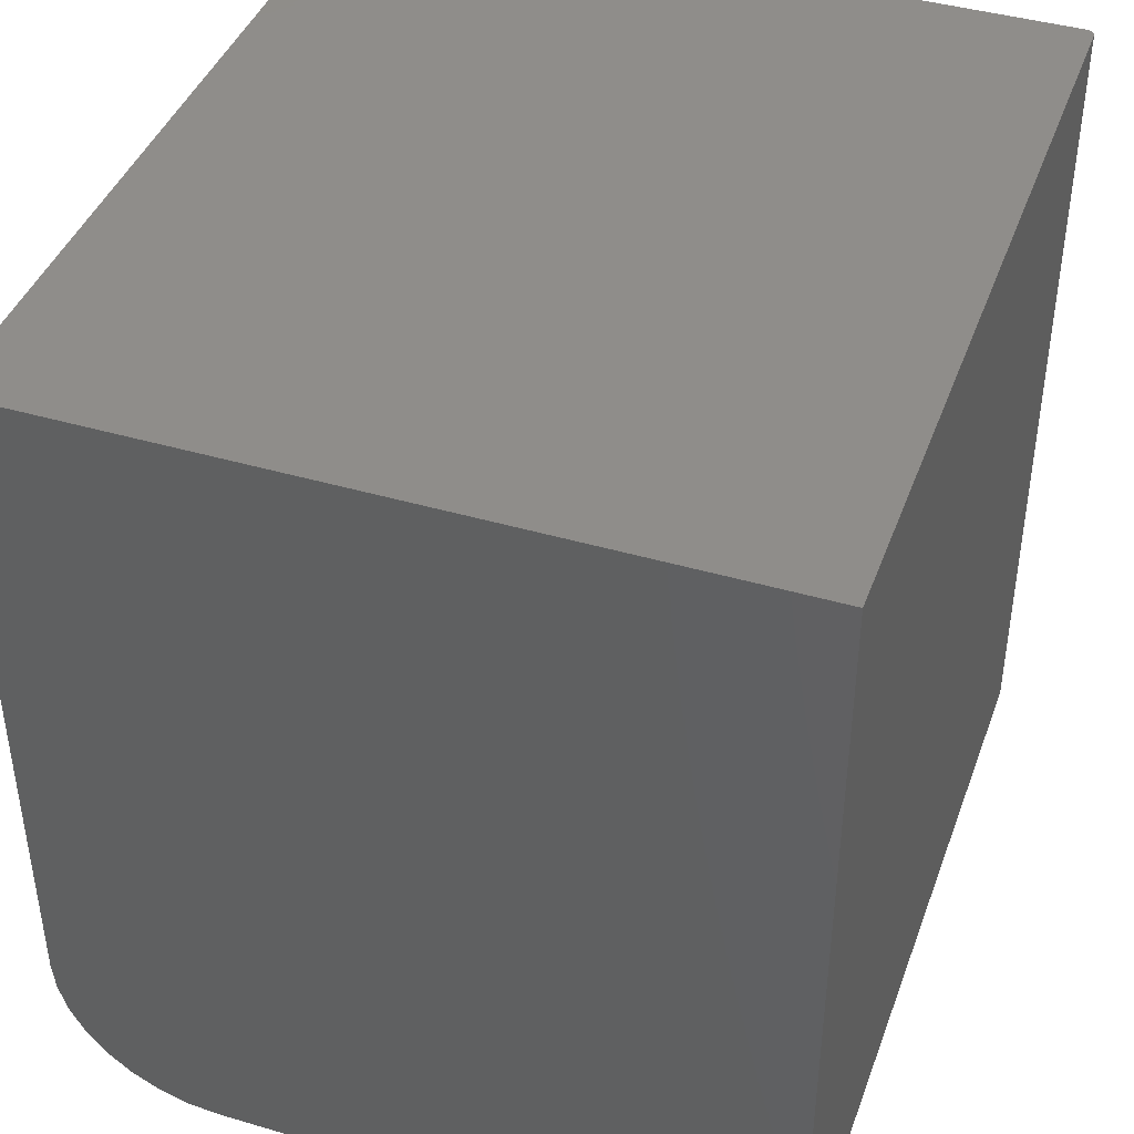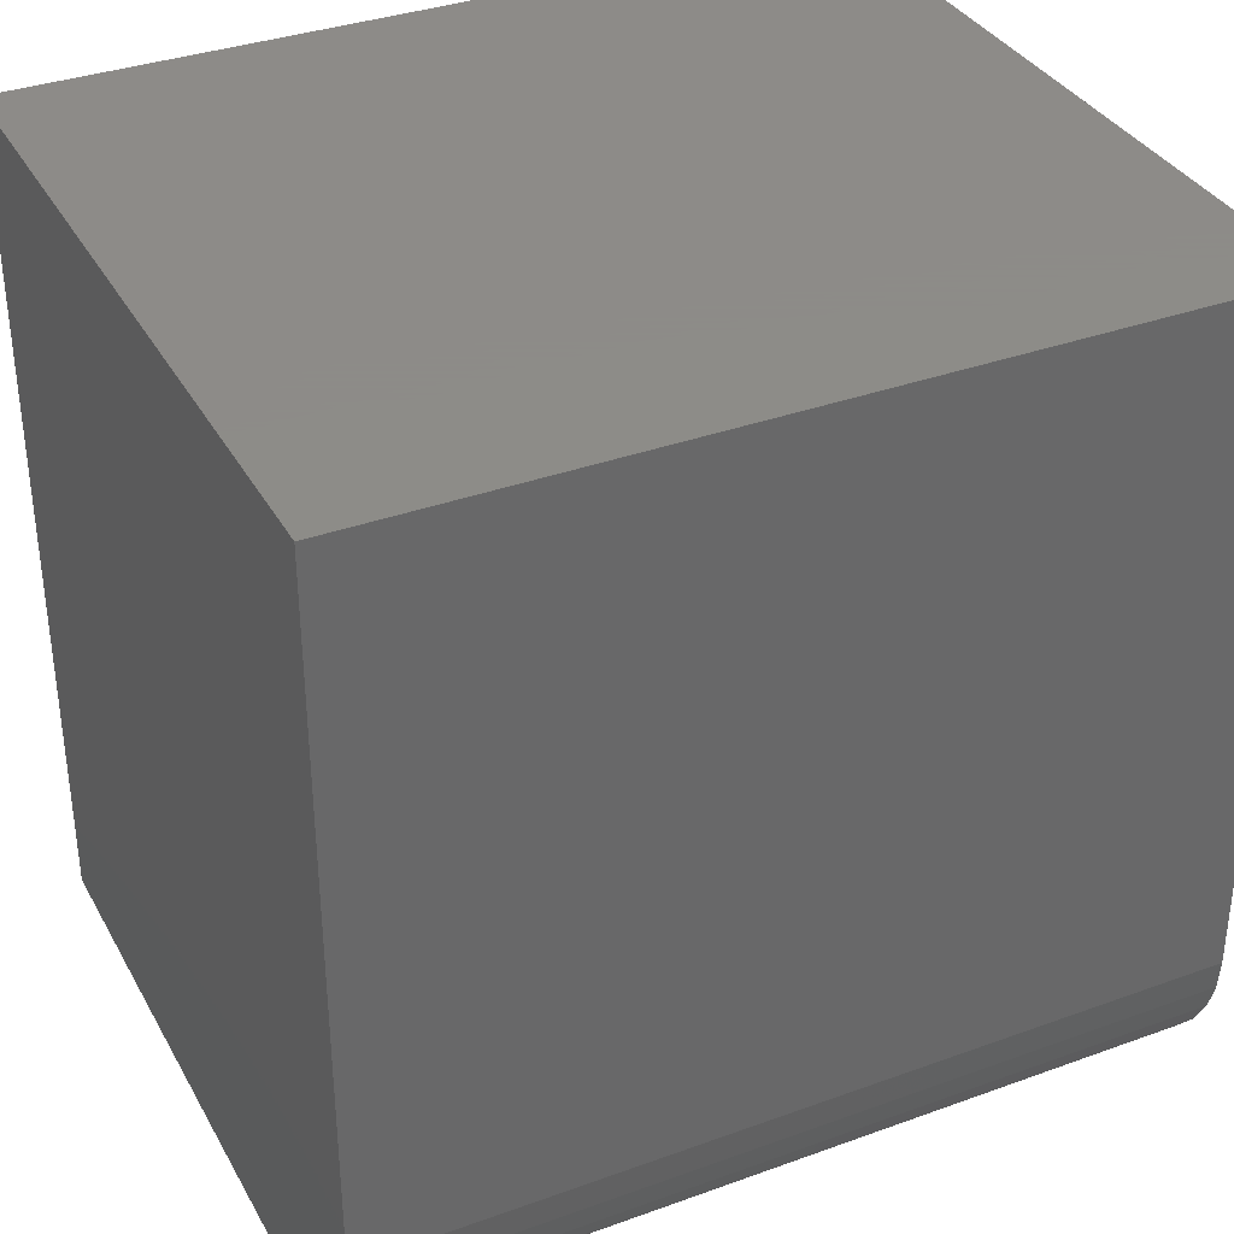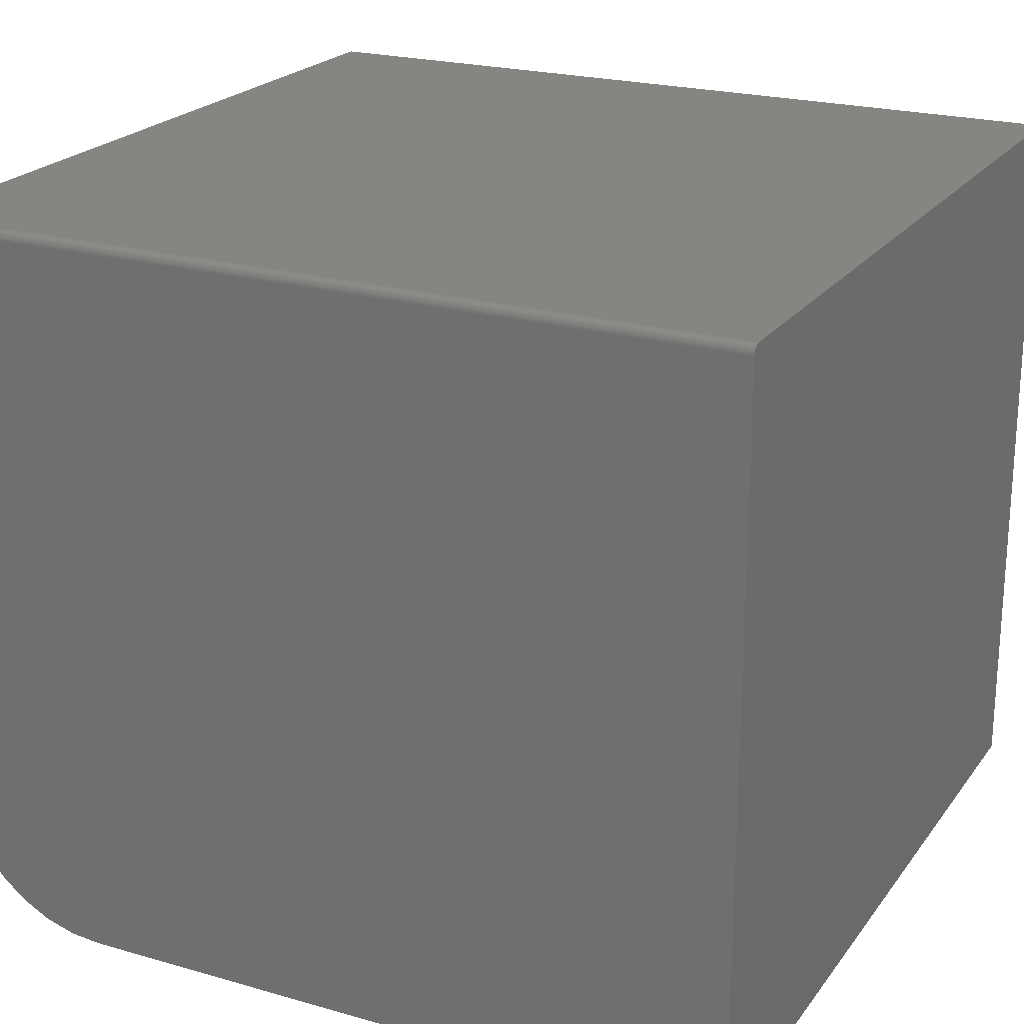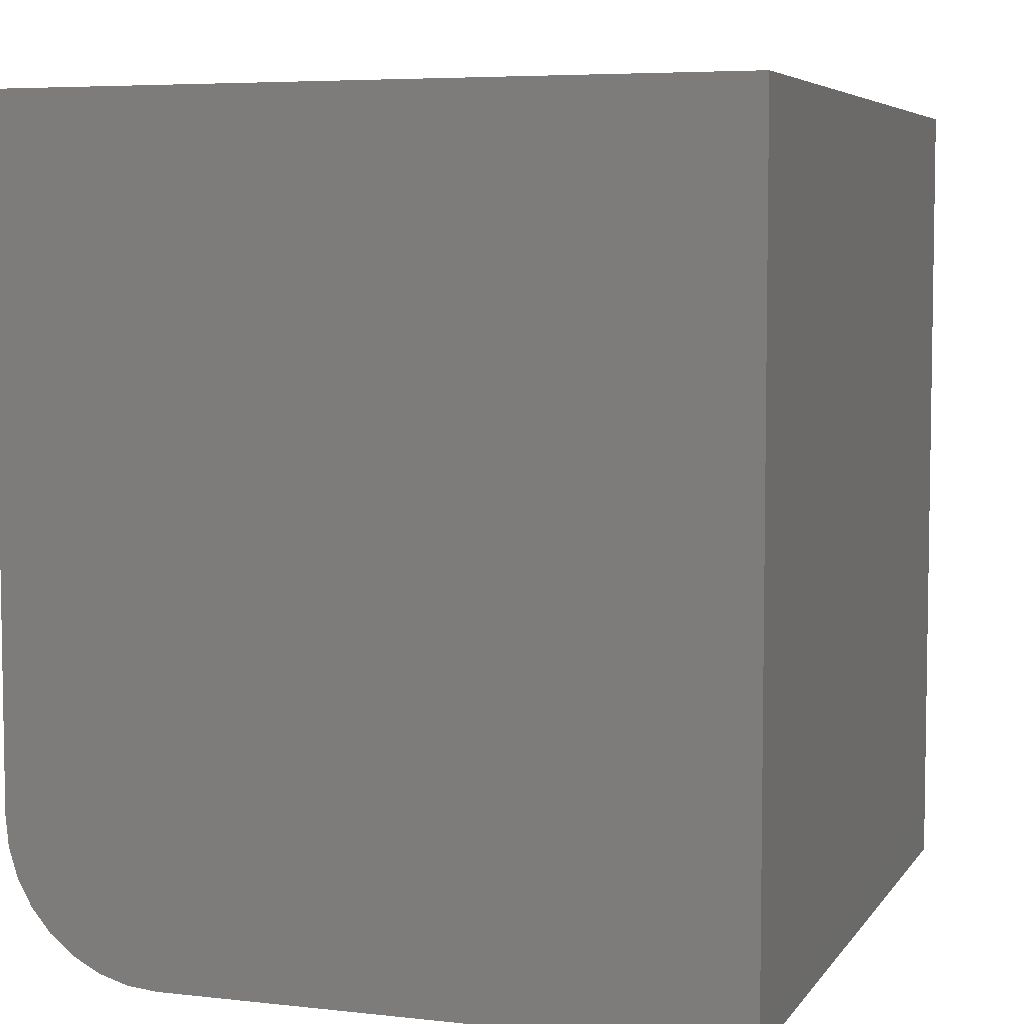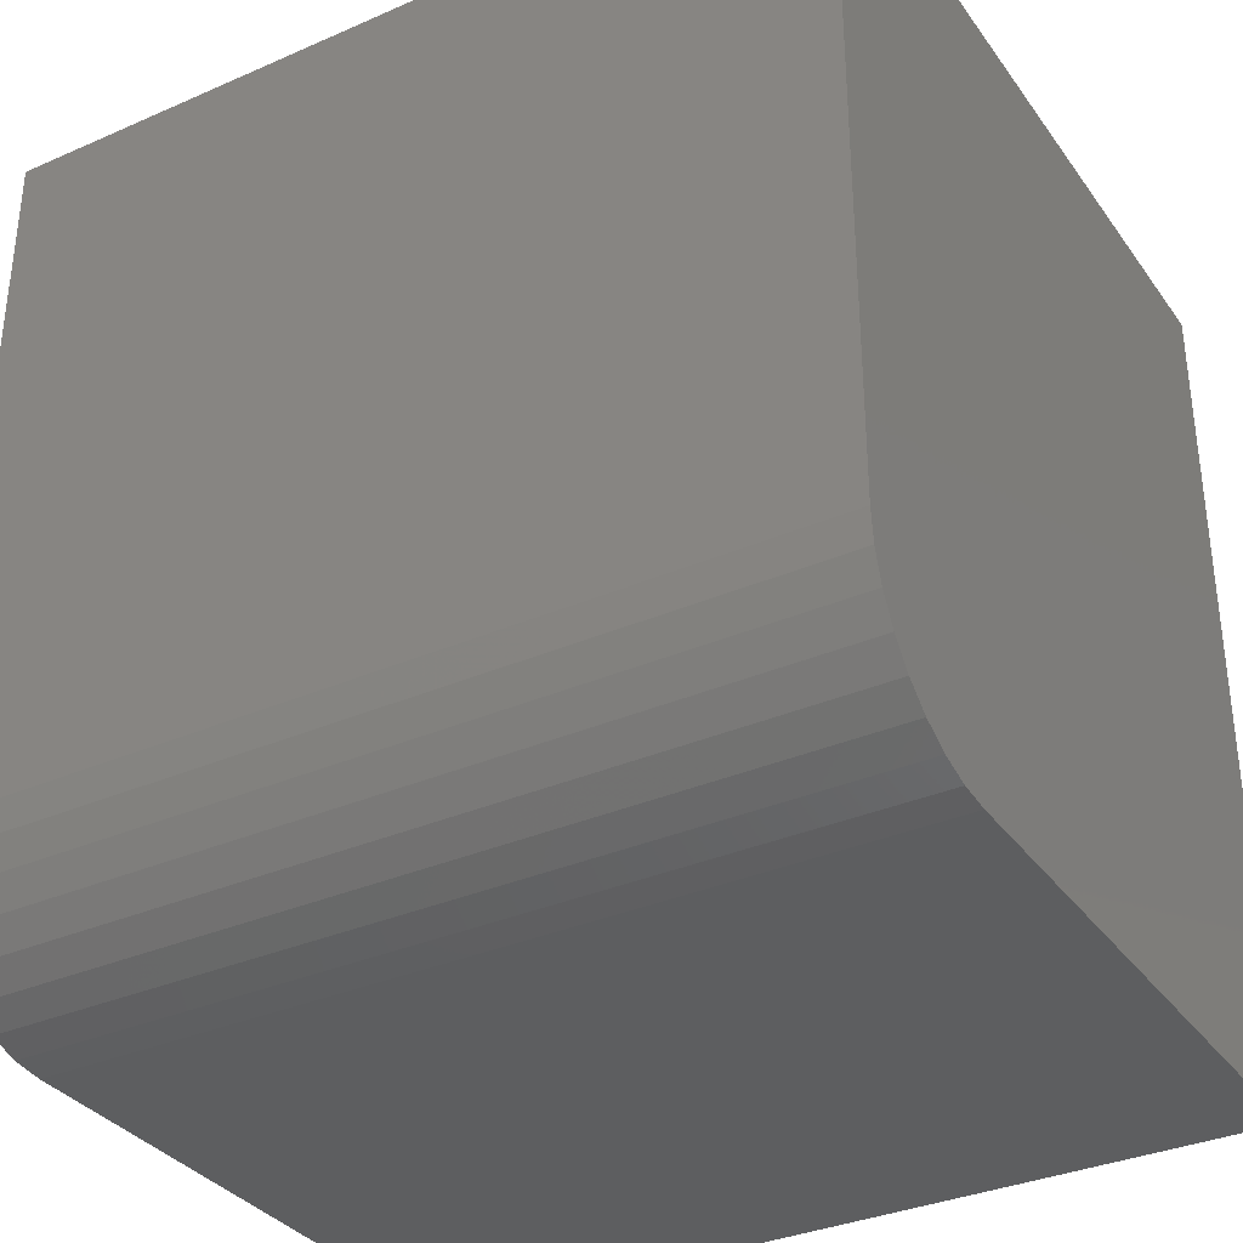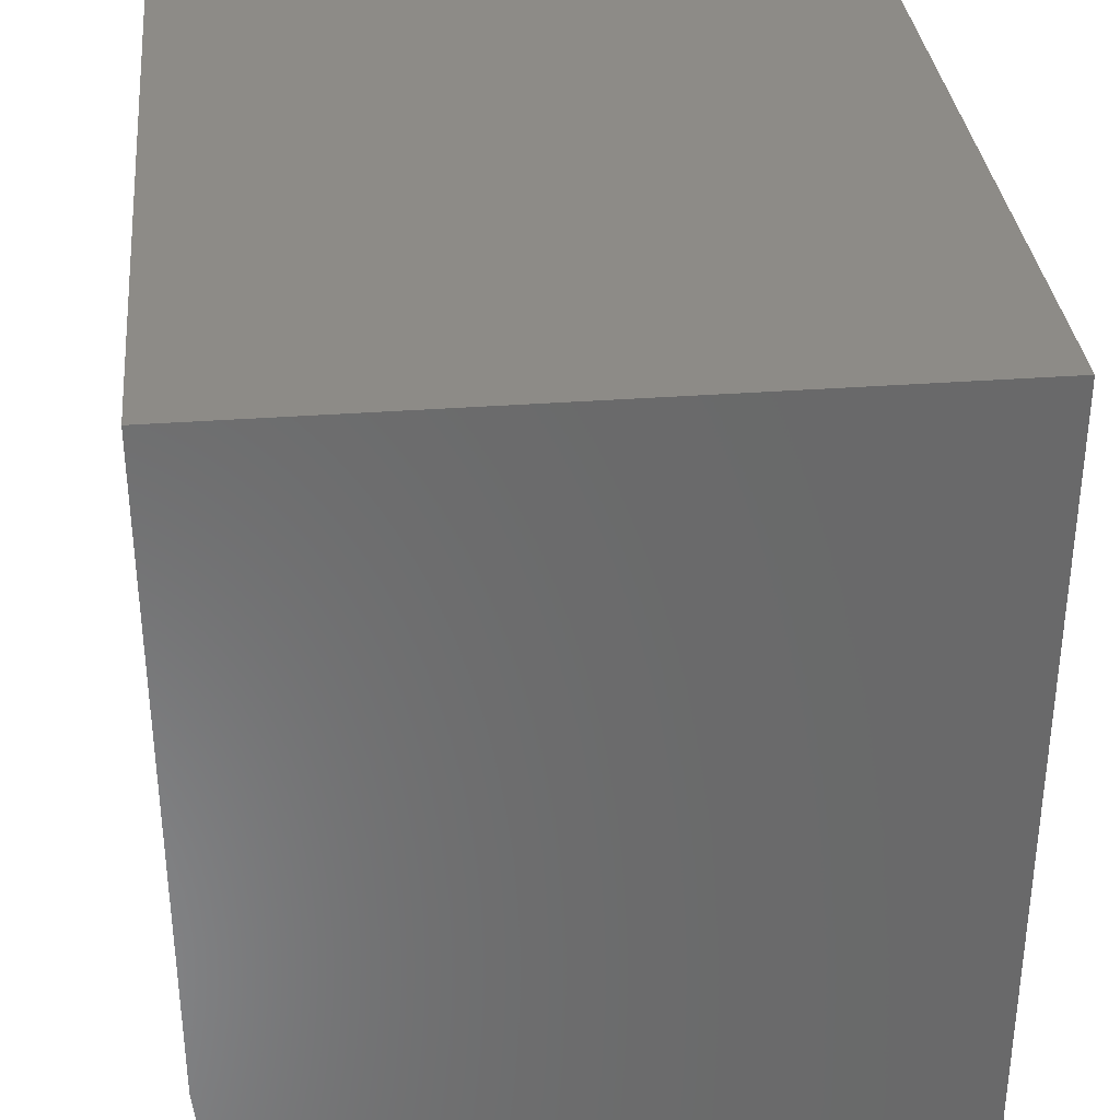
<metadata>
{"format":"stl","ext":"stl","renderer":"f3d","projection":"perspective","resolution":1024,"background":"white","views":[{"elev":42.0,"azim":109.4,"up":"+Z"},{"elev":35.2,"azim":-25.7,"up":"+Z"},{"elev":22.1,"azim":-63.5,"up":"+Y"},{"elev":5.7,"azim":109.0,"up":"+Z"},{"elev":-34.2,"azim":30.5,"up":"+Z"},{"elev":33.9,"azim":84.2,"up":"+Z"}]}
</metadata>
<code>
# stl→obj: 40 verts, 76 faces
v 0.002288 -0.001466 0
v 0.003472 -0.0004943 0
v 0.001317 -0.00265 0
v 0.7344 -0.5156 0
v 0 -0.5156 0
v 0 -0.00699 0
v 0.7344 0.0008224 0
v 0.0001501 -0.005466 0
v 0.0005947 -0.004 0
v 0.004823 0.0002277 0
v 0.006288 0.0006723 0
v 0.007812 0.0008224 0
v 0 -0.5431 0.002702
v 0 -0.6562 0.1406
v 0 -0.6562 0.75
v 0 -0.00699 0.75
v 0 -0.5694 0.0107
v 0 -0.5938 0.0237
v 0 -0.6151 0.04119
v 0 -0.6326 0.0625
v 0 -0.6455 0.08681
v 0 -0.6535 0.1132
v 0.001317 -0.00265 0.75
v 0.003472 -0.0004943 0.75
v 0.002288 -0.001466 0.75
v 0.7344 -0.6562 0.75
v 0.7344 0.0008224 0.75
v 0.0005947 -0.004 0.75
v 0.0001501 -0.005466 0.75
v 0.007812 0.0008224 0.75
v 0.006288 0.0006723 0.75
v 0.004823 0.0002277 0.75
v 0.7344 -0.6562 0.1406
v 0.7344 -0.6535 0.1132
v 0.7344 -0.6455 0.08681
v 0.7344 -0.6326 0.0625
v 0.7344 -0.6151 0.04119
v 0.7344 -0.5938 0.0237
v 0.7344 -0.5694 0.0107
v 0.7344 -0.5431 0.002702
f 1 2 3
f 4 5 6
f 7 4 6
f 7 6 8
f 7 8 9
f 7 9 3
f 7 3 2
f 2 10 11
f 2 11 12
f 2 12 7
f 6 5 13
f 14 15 16
f 14 16 6
f 14 6 13
f 14 13 17
f 14 17 18
f 14 18 19
f 14 19 20
f 14 20 21
f 14 21 22
f 23 24 25
f 16 15 26
f 27 24 23
f 27 23 28
f 27 28 29
f 27 29 16
f 27 16 26
f 24 27 30
f 24 30 31
f 24 31 32
f 7 12 27
f 27 12 30
f 6 16 8
f 8 16 29
f 8 29 9
f 9 29 28
f 9 28 3
f 3 28 23
f 3 23 1
f 1 23 25
f 1 25 2
f 2 25 24
f 2 24 10
f 10 24 32
f 10 32 11
f 11 32 31
f 11 31 12
f 12 31 30
f 33 34 35
f 33 35 36
f 33 36 37
f 33 37 38
f 33 38 39
f 33 39 40
f 33 40 4
f 33 4 7
f 33 7 27
f 33 27 26
f 14 33 15
f 15 33 26
f 5 4 13
f 13 4 40
f 13 40 17
f 17 40 39
f 17 39 18
f 18 39 38
f 18 38 19
f 19 38 37
f 19 37 20
f 20 37 36
f 20 36 21
f 21 36 35
f 21 35 22
f 22 35 34
f 22 34 14
f 14 34 33

</code>
